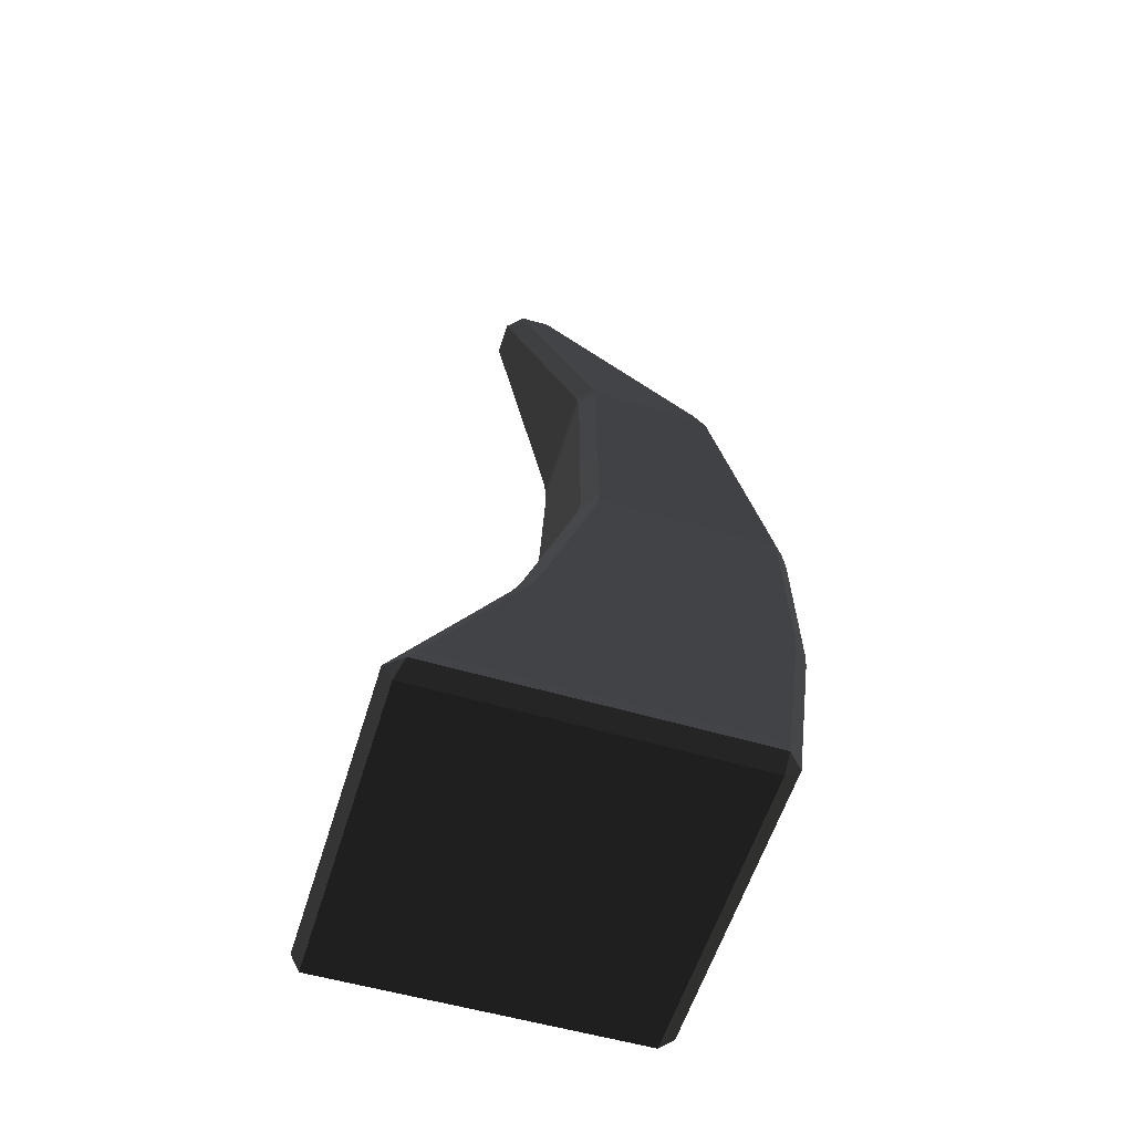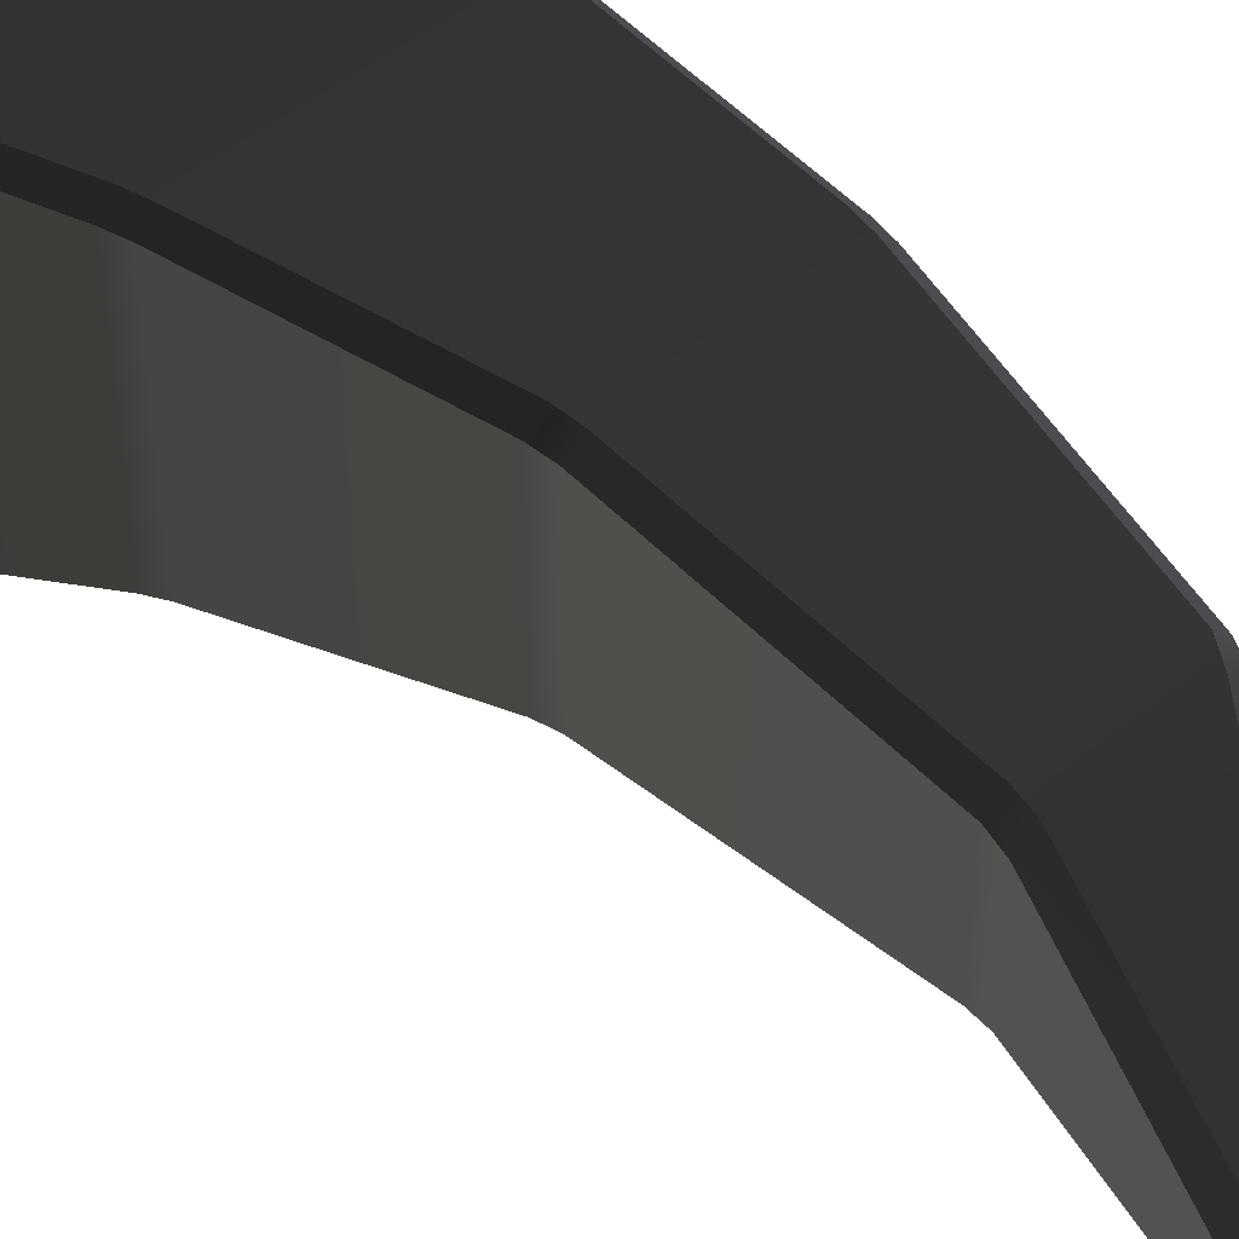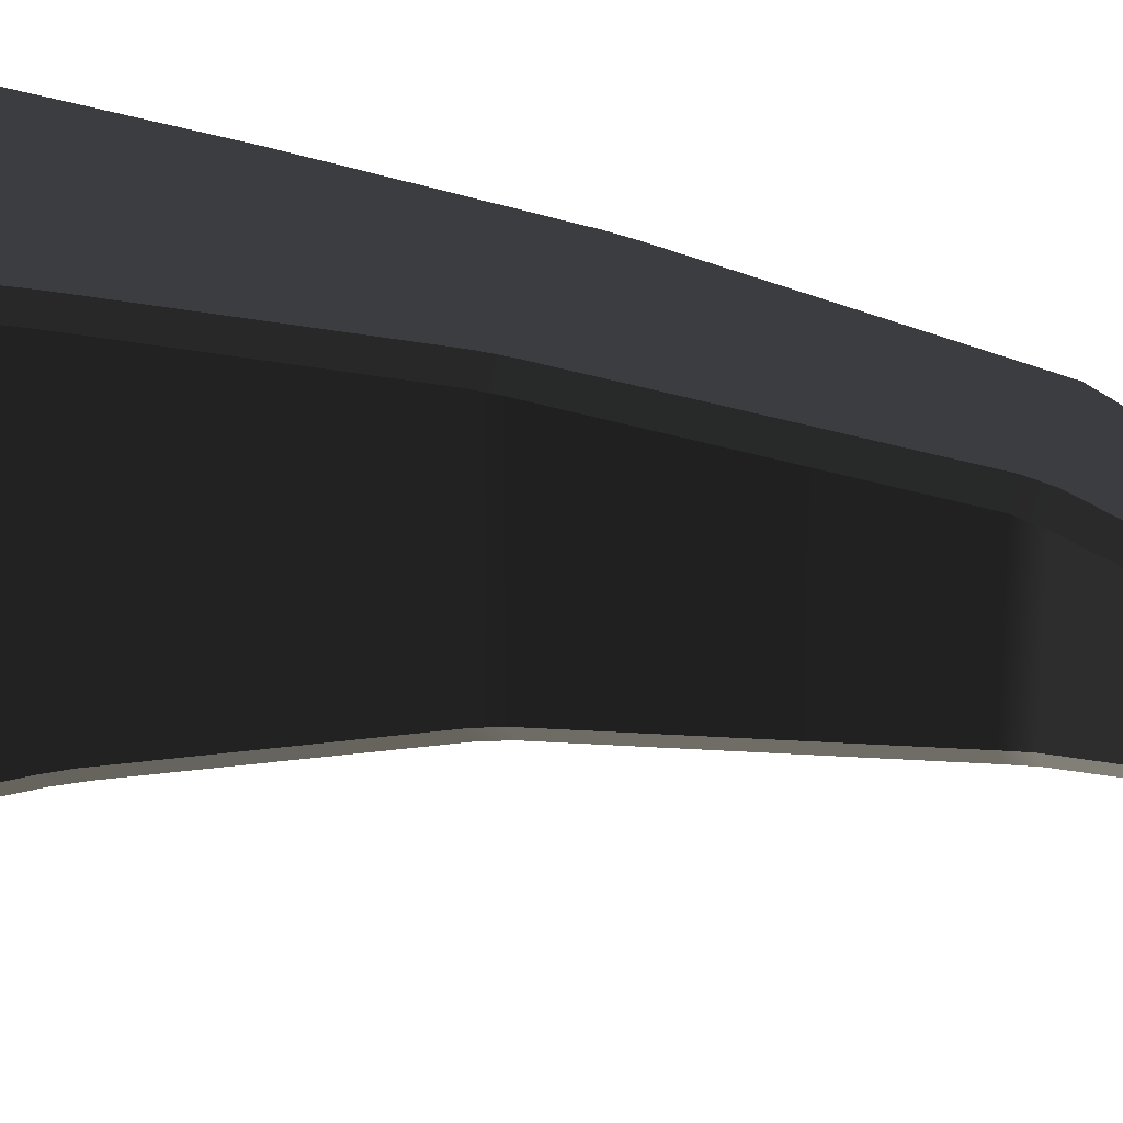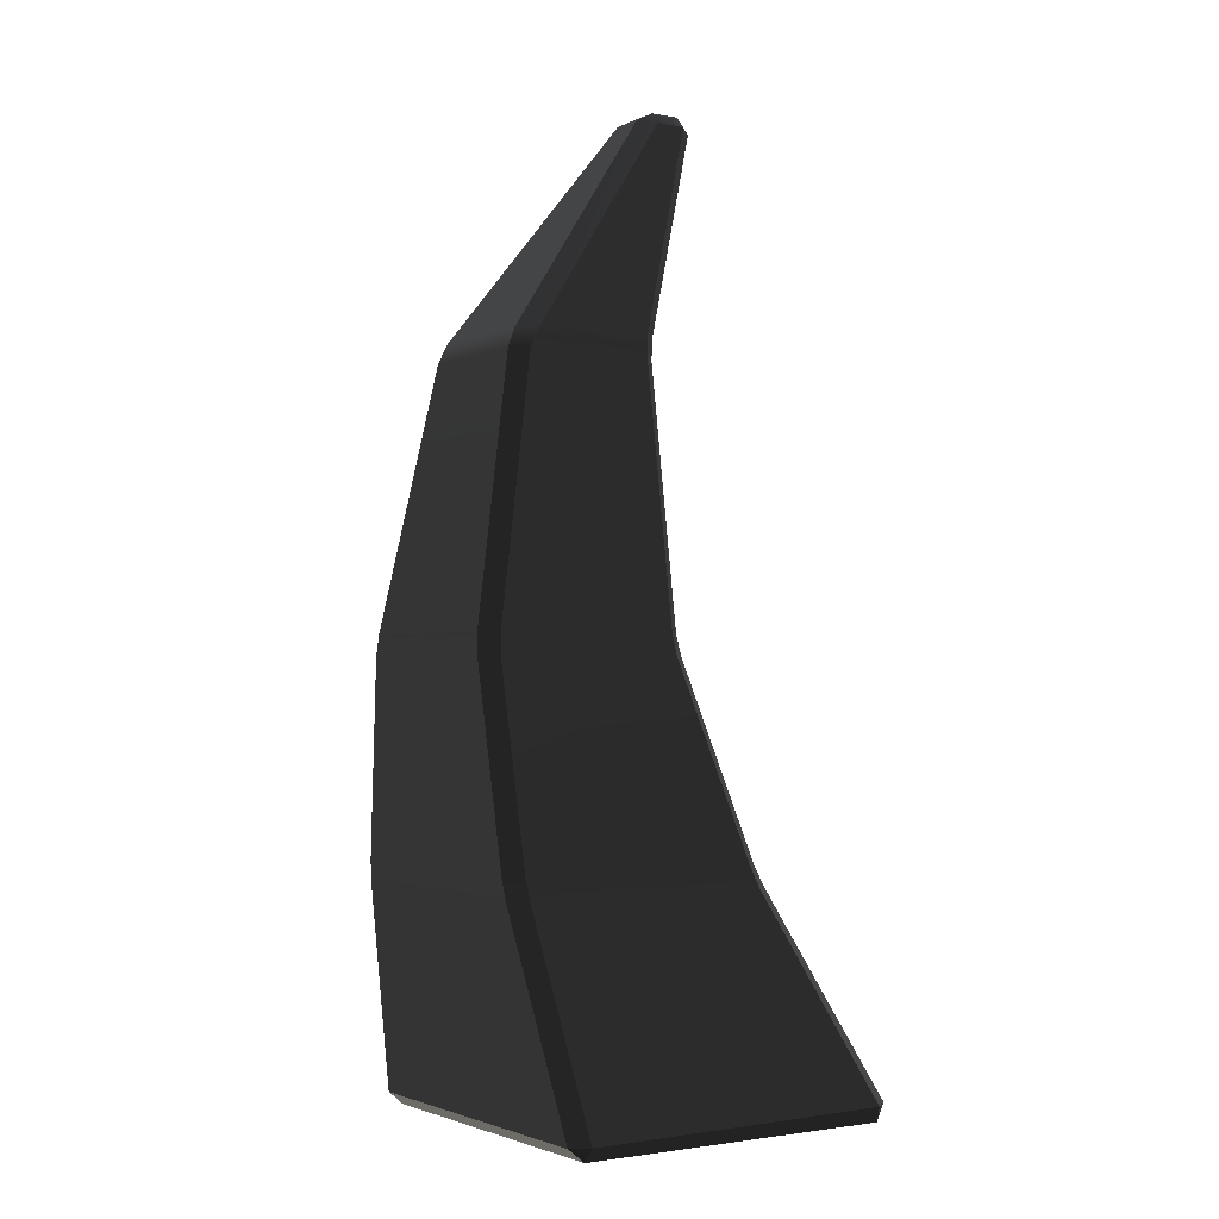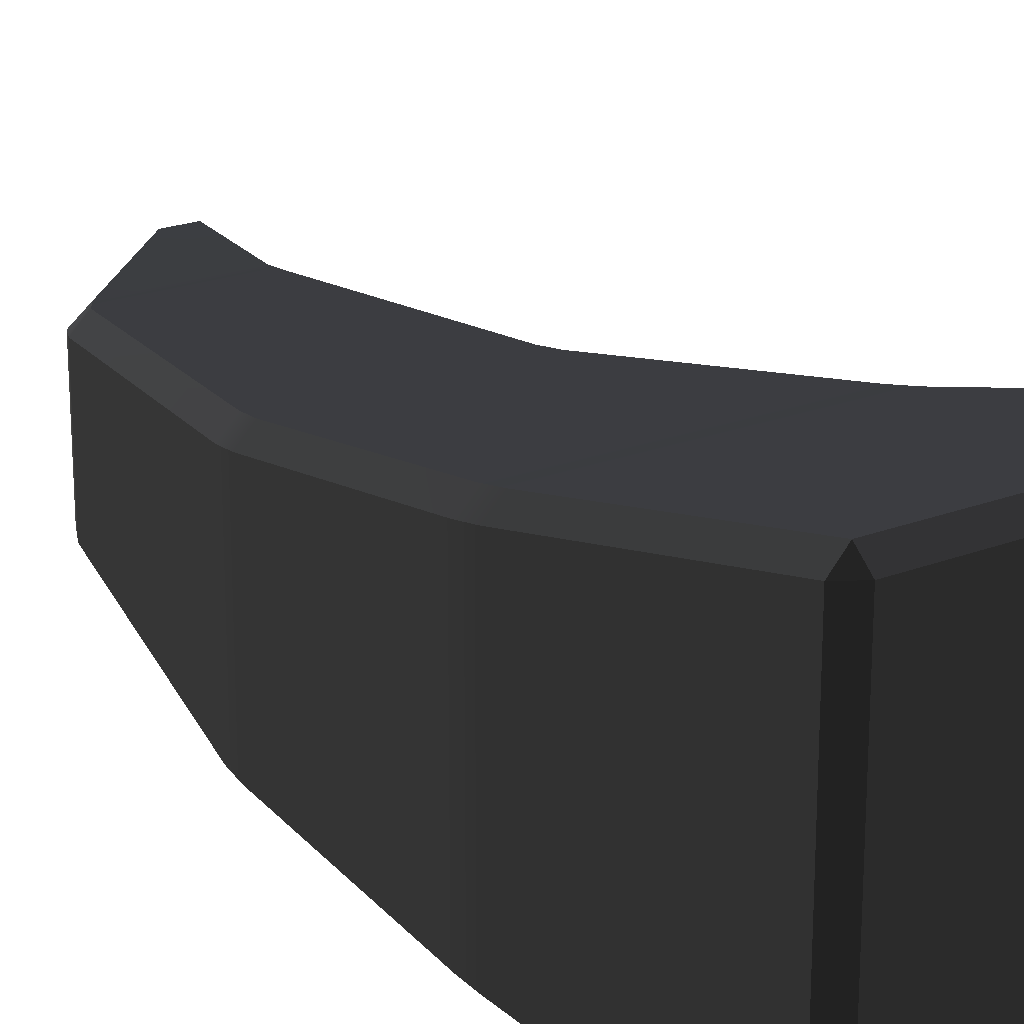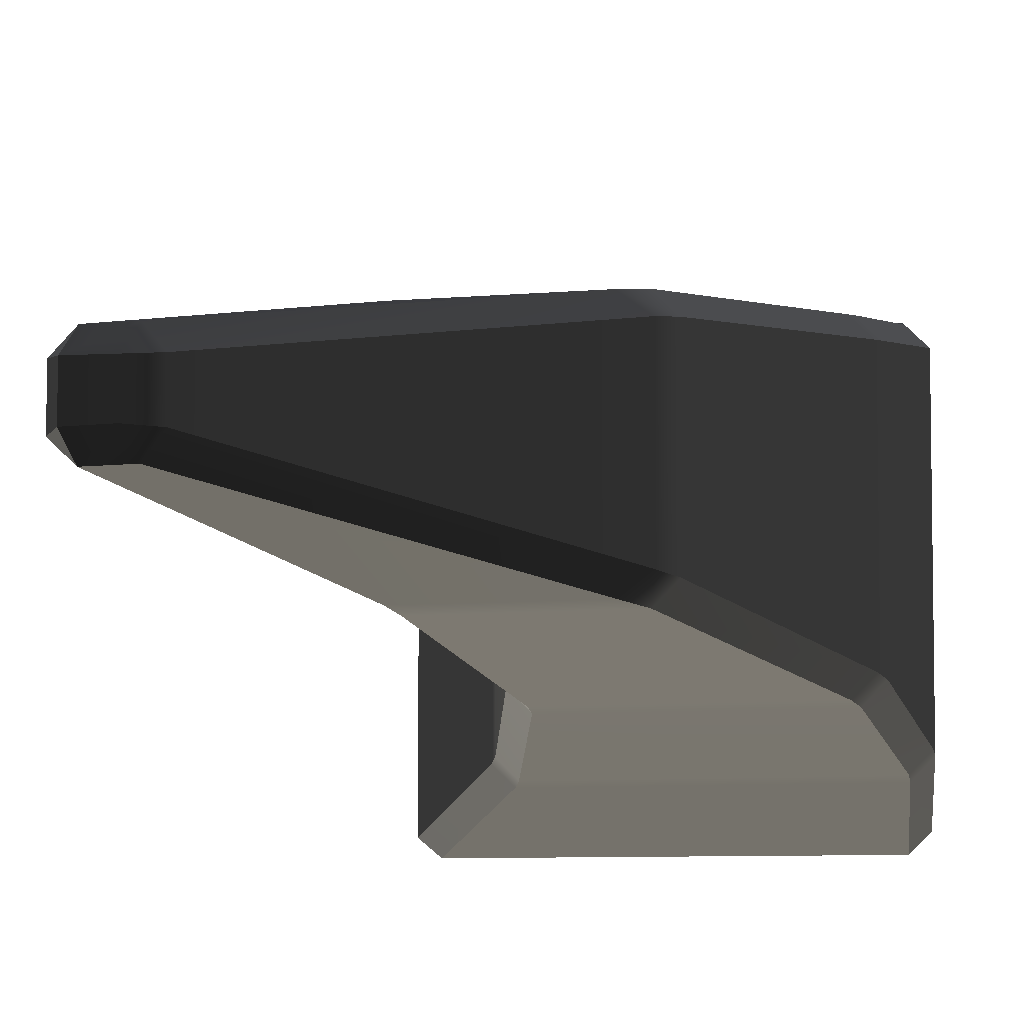
<metadata>
{"format":"obj","ext":"obj","renderer":"f3d","projection":"perspective","resolution":1024,"background":"white","views":[{"elev":-56.5,"azim":163.1,"up":"+Y"},{"elev":47.9,"azim":137.4,"up":"+Z"},{"elev":24.3,"azim":110.4,"up":"+Z"},{"elev":-2.0,"azim":-33.7,"up":"+Y"},{"elev":22.2,"azim":-33.5,"up":"+Z"},{"elev":-6.9,"azim":-163.8,"up":"+Z"}]}
</metadata>
<code>
g default
v -3.175 -0.7469 3.634
v -3.203 -0.6811 3.682
v -3.138 -0.6791 3.628
v -4.498 -0.6942 3.624
v -4.439 -0.6887 3.684
v -4.435 -0.7469 3.63
v -3.606 0.189 3.471
v -3.573 0.1145 3.483
v -3.633 0.1107 3.54
v -3.665 0.1907 3.527
v -4.602 0.1906 3.527
v -4.591 0.1104 3.54
v -4.651 0.1107 3.481
v -4.66 0.1912 3.468
v -3.665 0.1907 2.473
v -3.633 0.1107 2.46
v -3.573 0.1146 2.517
v -3.606 0.189 2.529
v -4.66 0.1912 2.532
v -4.651 0.1107 2.519
v -4.591 0.1104 2.46
v -4.602 0.1906 2.473
v -3.138 -0.6791 2.372
v -3.203 -0.6808 2.318
v -3.175 -0.7469 2.366
v -4.435 -0.7469 2.37
v -4.439 -0.6884 2.317
v -4.498 -0.6942 2.376
v -3.866 1.018 3.354
v -3.852 0.9383 3.365
v -3.91 0.9371 3.422
v -3.923 1.018 3.412
v -4.632 1.018 3.412
v -4.638 0.9371 3.422
v -4.695 0.9367 3.364
v -4.69 1.018 3.355
v -4.69 1.018 2.645
v -4.695 0.9367 2.636
v -4.638 0.9372 2.578
v -4.632 1.018 2.588
v -3.923 1.018 2.588
v -3.91 0.9372 2.578
v -3.852 0.9383 2.635
v -3.866 1.018 2.646
v -3.885 2.089 3.232
v -3.897 2.009 3.247
v -3.955 2.009 3.305
v -3.947 2.089 3.292
v -4.401 2.09 3.292
v -4.449 2.01 3.304
v -4.506 2.01 3.248
v -4.474 2.084 3.238
v -4.474 2.084 2.762
v -4.506 2.009 2.752
v -4.449 2.01 2.696
v -4.401 2.09 2.708
v -3.947 2.089 2.708
v -3.955 2.009 2.695
v -3.897 2.009 2.753
v -3.885 2.089 2.768
v -3.605 2.915 3.068
v -3.667 2.924 3.124
v -3.652 2.978 3.061
v -3.763 2.978 3.059
v -3.783 2.927 3.123
v -3.837 2.94 3.064
v -3.763 2.978 2.94
v -3.837 2.94 2.936
v -3.783 2.927 2.877
v -3.652 2.978 2.939
v -3.667 2.924 2.876
v -3.605 2.915 2.932
g pCube5
f 1 3 23 25
f 2 1 6 5
f 3 2 9 8
f 4 6 26 28
f 5 4 13 12
f 7 10 31 30
f 8 7 18 17
f 10 9 12 11
f 11 14 35 34
f 14 13 20 19
f 15 18 43 42
f 16 15 22 21
f 17 16 24 23
f 19 22 39 38
f 21 20 28 27
f 25 24 27 26
f 29 32 47 46
f 30 29 44 43
f 32 31 34 33
f 33 36 51 50
f 36 35 38 37
f 37 40 55 54
f 40 39 42 41
f 41 44 59 58
f 45 48 62 61
f 46 45 60 59
f 48 47 50 49
f 49 52 66 65
f 52 51 54 53
f 53 56 69 68
f 56 55 58 57
f 57 60 72 71
f 61 63 70 72
f 63 62 65 64
f 64 66 68 67
f 67 69 71 70
f 2 5 12 9
f 63 64 67 70
f 16 21 27 24
f 25 26 6 1
f 4 28 20 13
f 23 3 8 17
f 10 11 34 31
f 14 19 38 35
f 22 15 42 39
f 18 7 30 43
f 32 33 50 47
f 36 37 54 51
f 40 41 58 55
f 44 29 46 59
f 48 49 65 62
f 52 53 68 66
f 56 57 71 69
f 60 45 61 72
f 1 2 3
f 4 5 6
f 7 8 9 10
f 11 12 13 14
f 15 16 17 18
f 19 20 21 22
f 23 24 25
f 26 27 28
f 29 30 31 32
f 33 34 35 36
f 37 38 39 40
f 41 42 43 44
f 45 46 47 48
f 49 50 51 52
f 53 54 55 56
f 57 58 59 60
f 61 62 63
f 64 65 66
f 67 68 69
f 70 71 72

</code>
